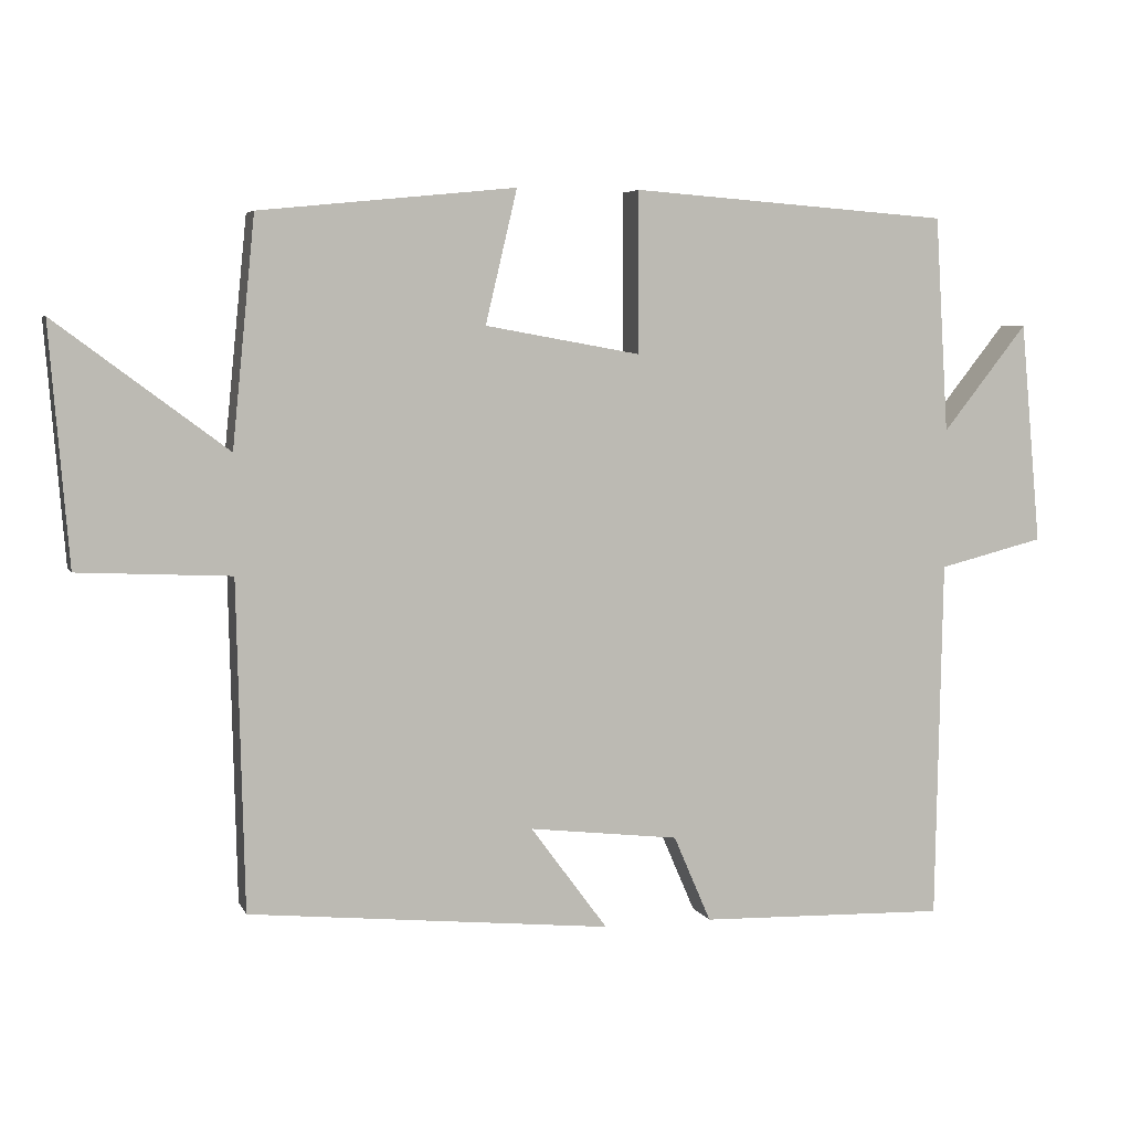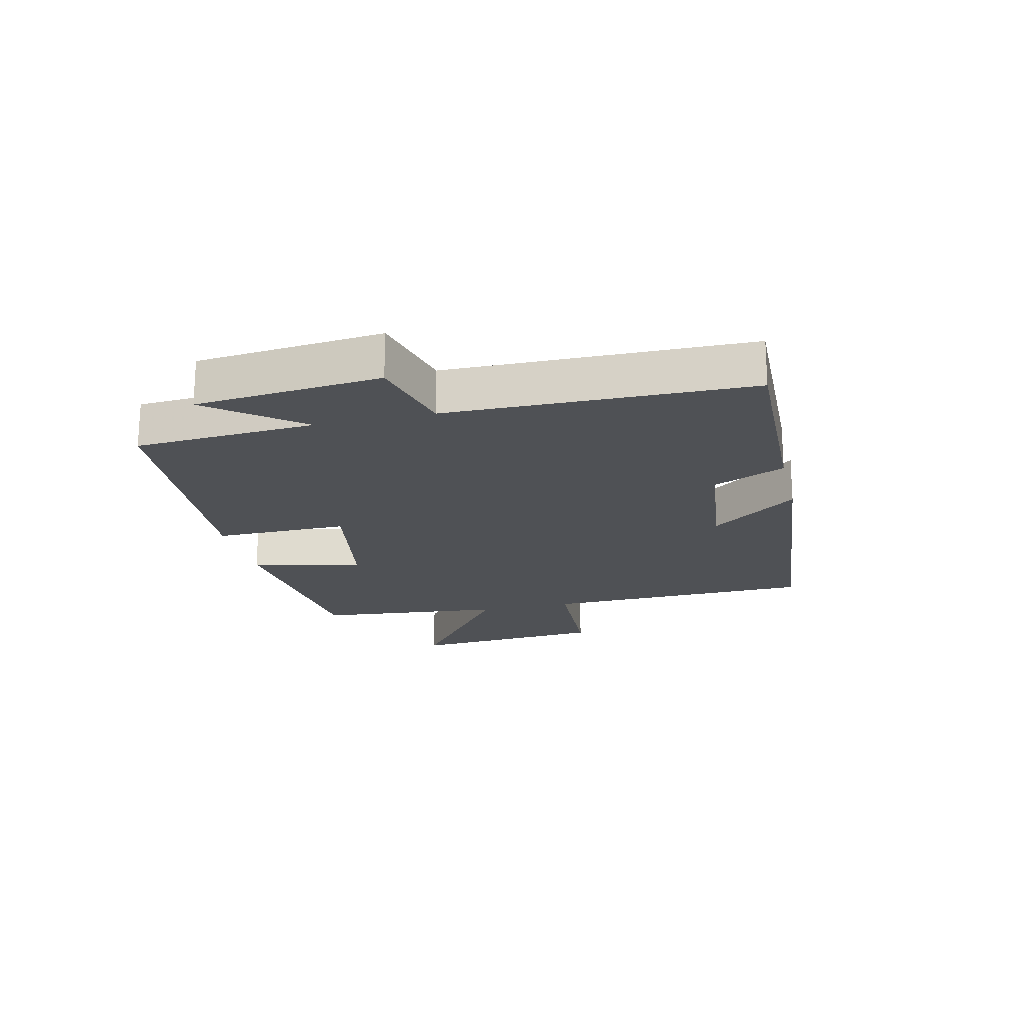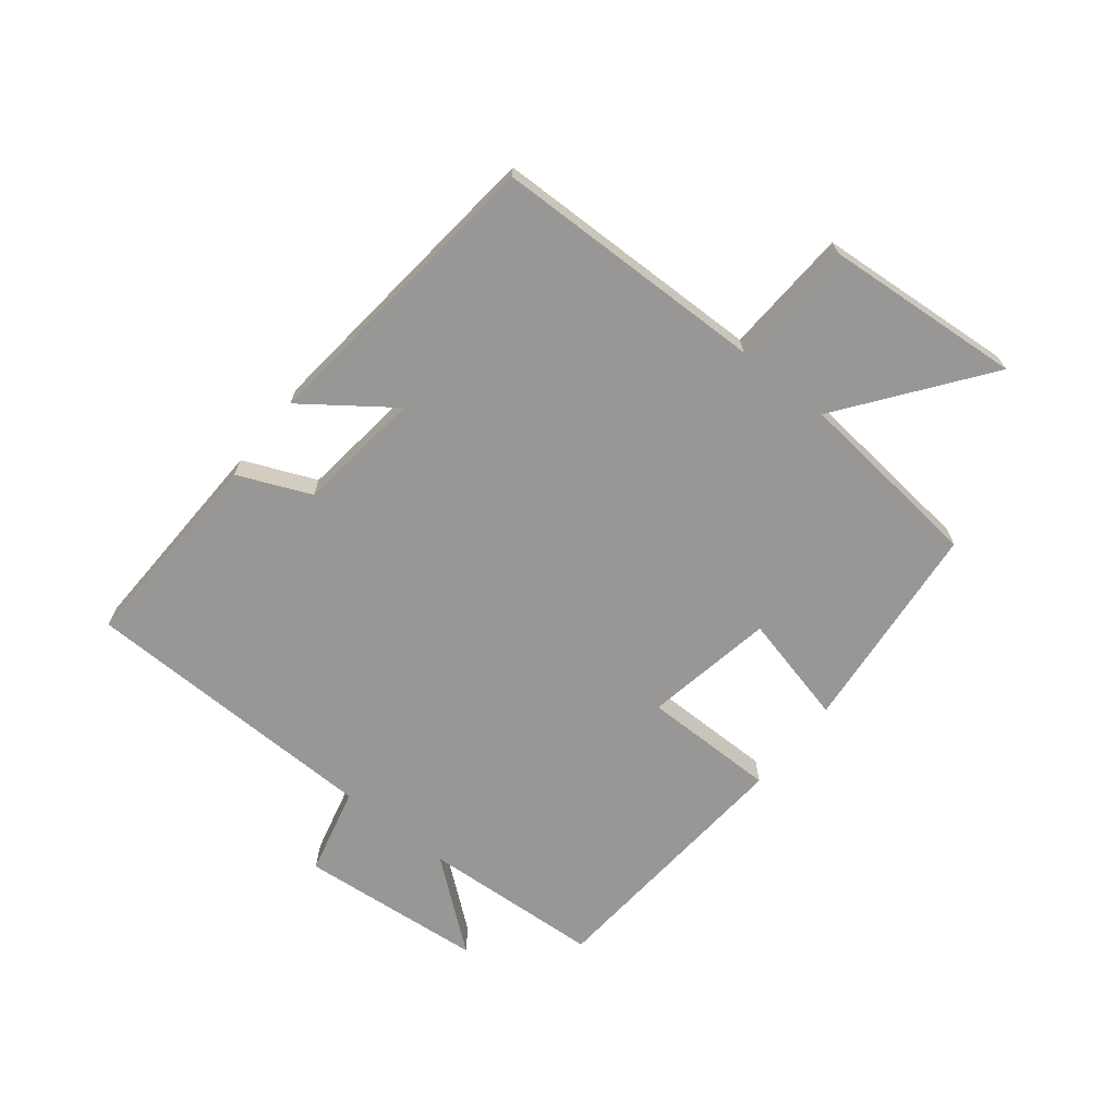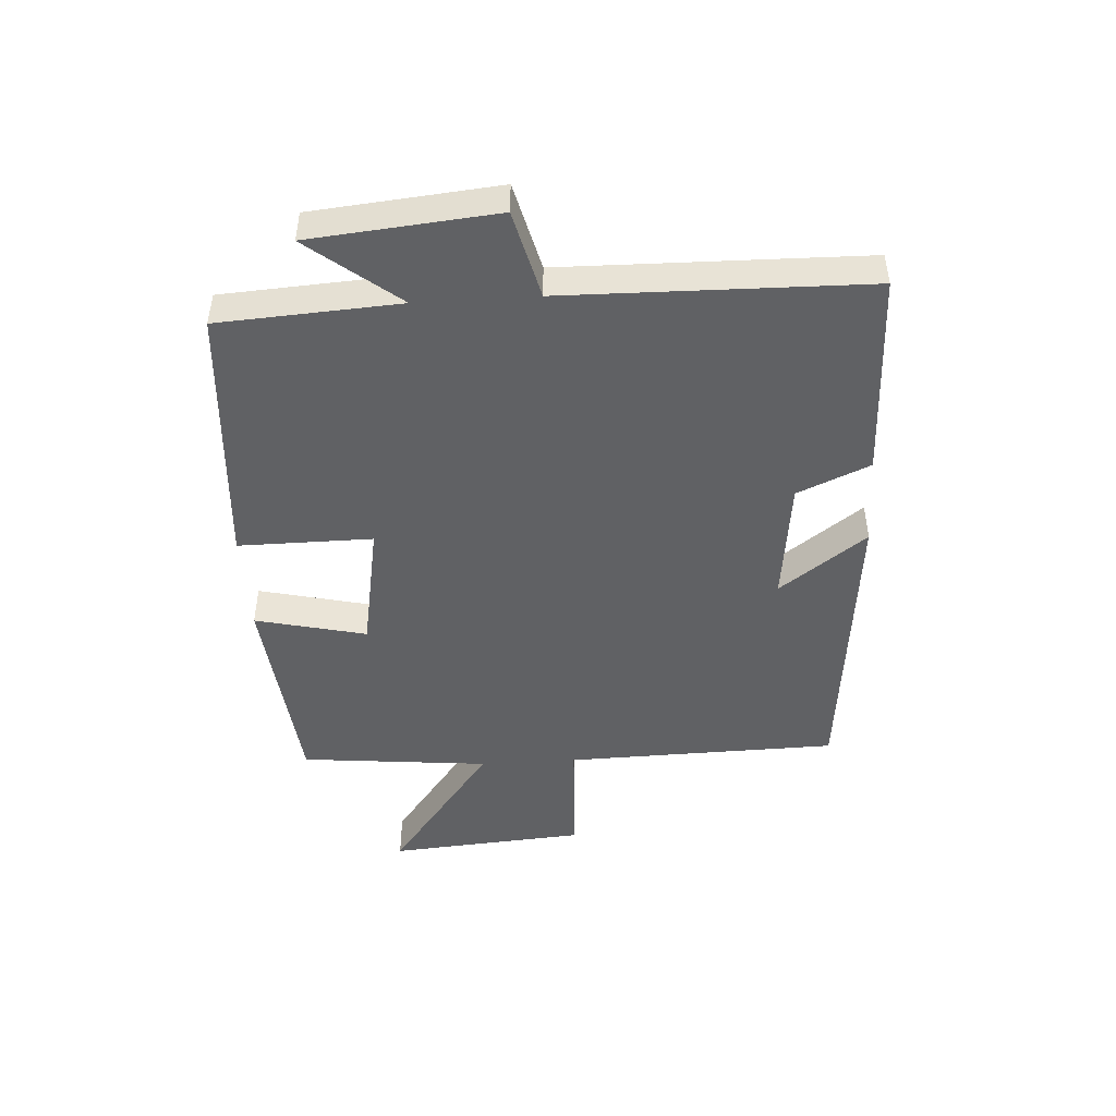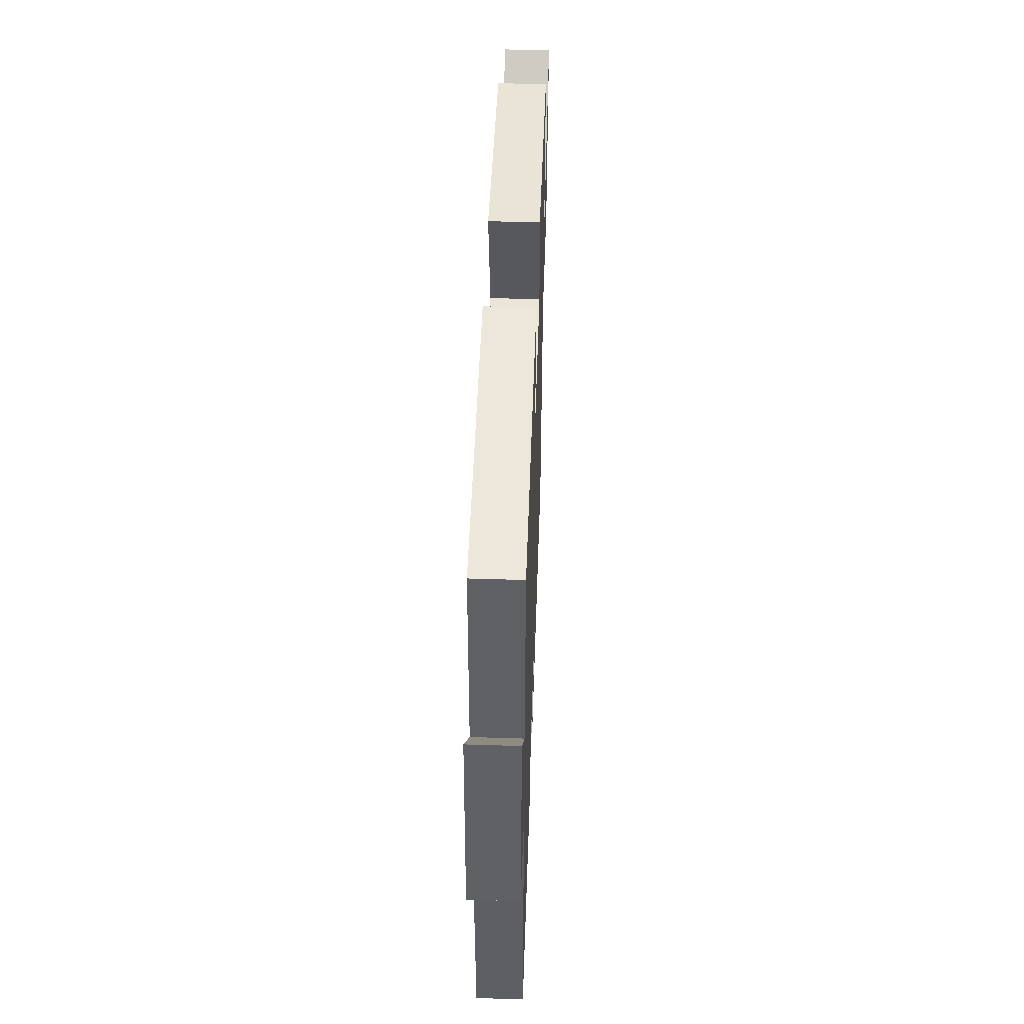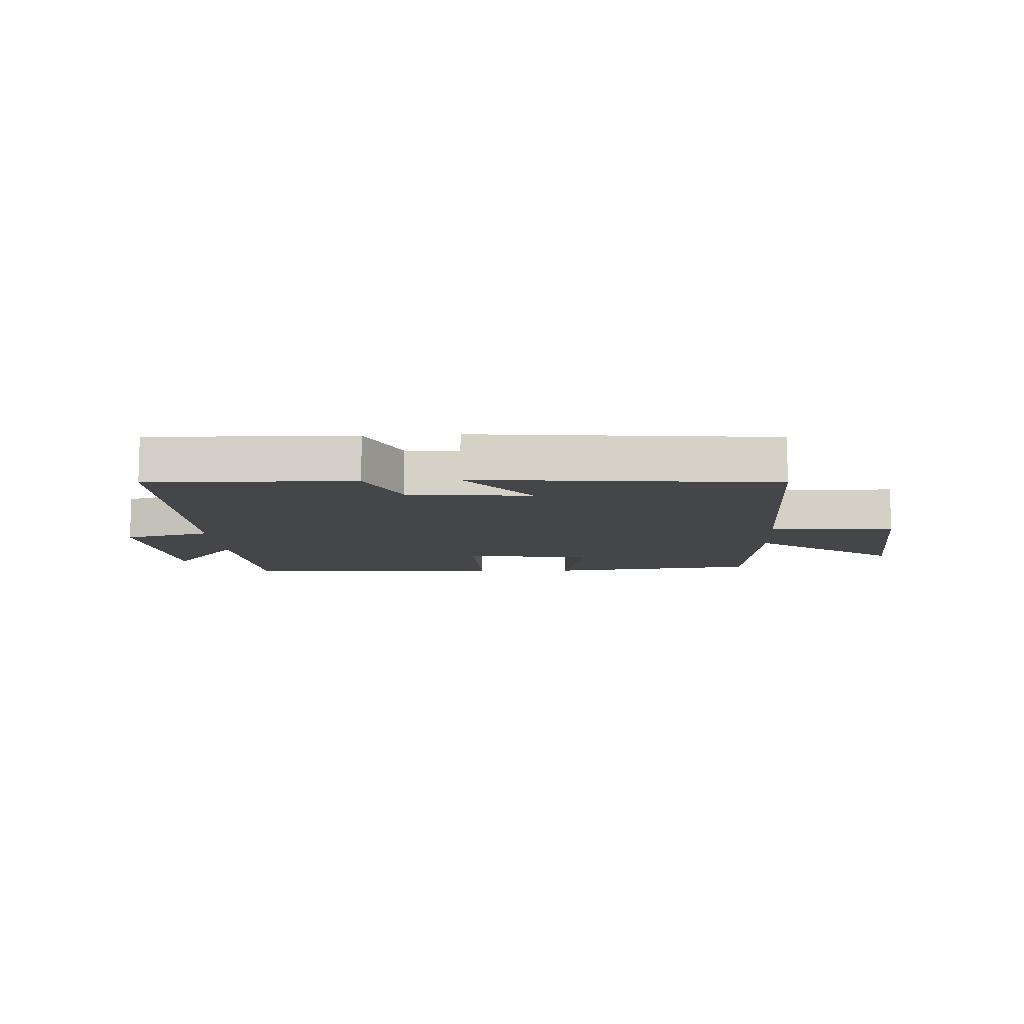
<metadata>
{"format":"obj","ext":"obj","renderer":"f3d","projection":"perspective","resolution":1024,"background":"white","views":[{"elev":5.3,"azim":-16.0,"up":"+Z"},{"elev":-19.7,"azim":103.4,"up":"+Y"},{"elev":-68.2,"azim":-128.7,"up":"+Y"},{"elev":-46.8,"azim":93.6,"up":"+Y"},{"elev":48.4,"azim":92.0,"up":"+Z"},{"elev":-9.7,"azim":-176.5,"up":"+Y"}]}
</metadata>
<code>
v -0.469 0.07 0.465
v -0.121 0.07 0.5
v -0.164 0.07 0.319
v 0.048 0.07 0.281
v 0.047 0.07 0.5
v 0.482 0.07 0.468
v 0.5 0.07 0.174
v 0.616 0.07 0.32
v 0.644 0.07 0.018
v 0.5 0.07 -0.018
v 0.491 0.07 -0.51
v 0.153 0.07 -0.5
v 0.102 0.07 -0.382
v -0.102 0.07 -0.358
v 0.003 0.07 -0.5
v -0.49 0.07 -0.45
v -0.5 0.07 -0.004
v -0.707 0.07 0.006
v -0.733 0.07 0.33
v -0.5 0.07 0.156
v -0.469 0 0.465
v -0.121 0 0.5
v -0.164 0 0.319
v 0.048 0 0.281
v 0.047 0 0.5
v 0.482 0 0.468
v 0.5 0 0.174
v 0.616 0 0.32
v 0.644 0 0.018
v 0.5 0 -0.018
v 0.491 0 -0.51
v 0.153 0 -0.5
v 0.102 0 -0.382
v -0.102 0 -0.358
v 0.003 0 -0.5
v -0.49 0 -0.45
v -0.5 0 -0.004
v -0.707 0 0.006
v -0.733 0 0.33
v -0.5 0 0.156
f 17 18 19 20
f 14 15 16 17
f 13 14 17 20
f 10 11 12 13
f 10 13 20 1
f 7 8 9 10
f 4 5 6 7
f 3 4 7 10
f 1 2 3
f 1 3 10
f 40 39 38 37
f 37 36 35 34
f 40 37 34 33
f 33 32 31 30
f 21 40 33 30
f 30 29 28 27
f 27 26 25 24
f 30 27 24 23
f 23 22 21
f 30 23 21
f 1 21 22 2
f 2 22 23 3
f 3 23 24 4
f 4 24 25 5
f 5 25 26 6
f 6 26 27 7
f 7 27 28 8
f 8 28 29 9
f 9 29 30 10
f 10 30 31 11
f 11 31 32 12
f 12 32 33 13
f 13 33 34 14
f 14 34 35 15
f 15 35 36 16
f 16 36 37 17
f 17 37 38 18
f 18 38 39 19
f 19 39 40 20
f 20 40 21 1

</code>
